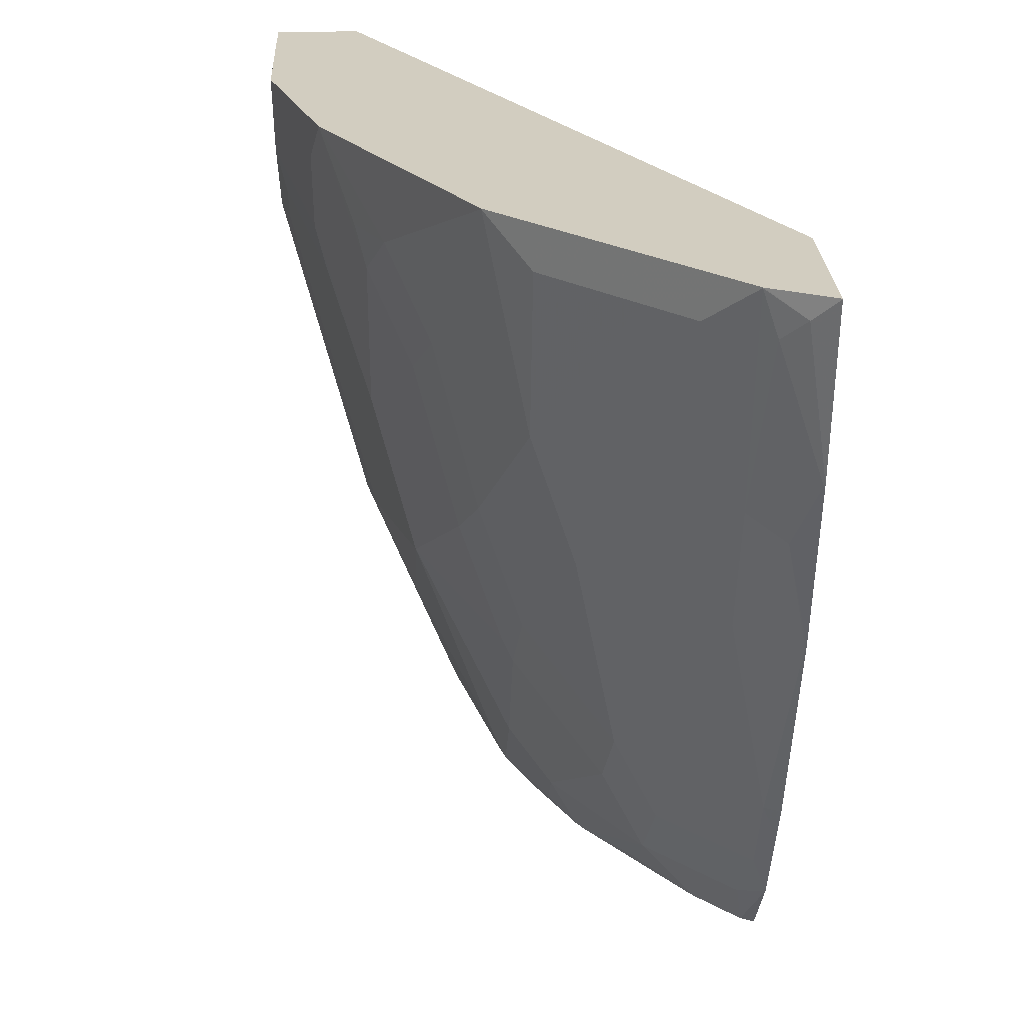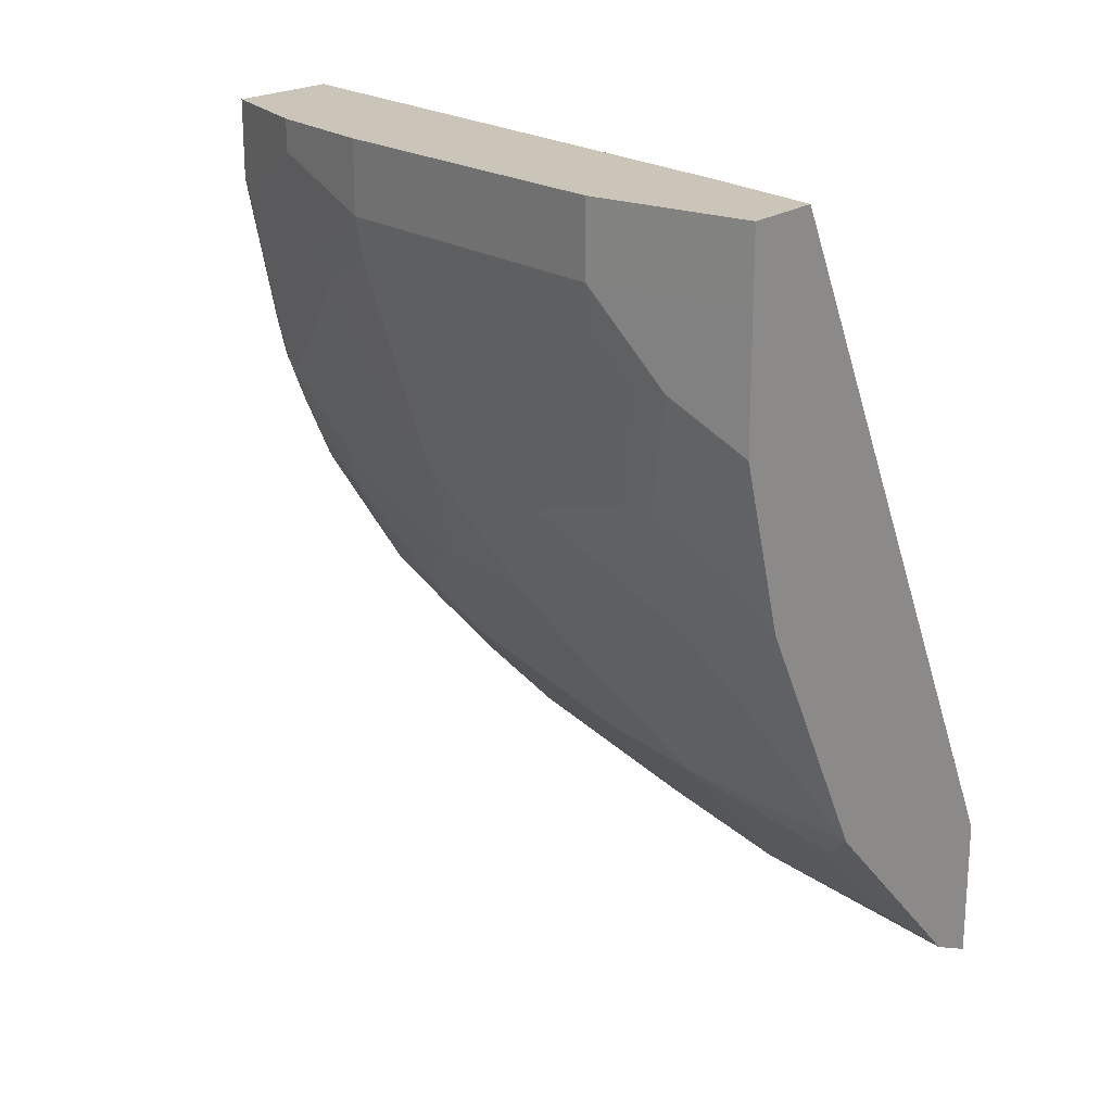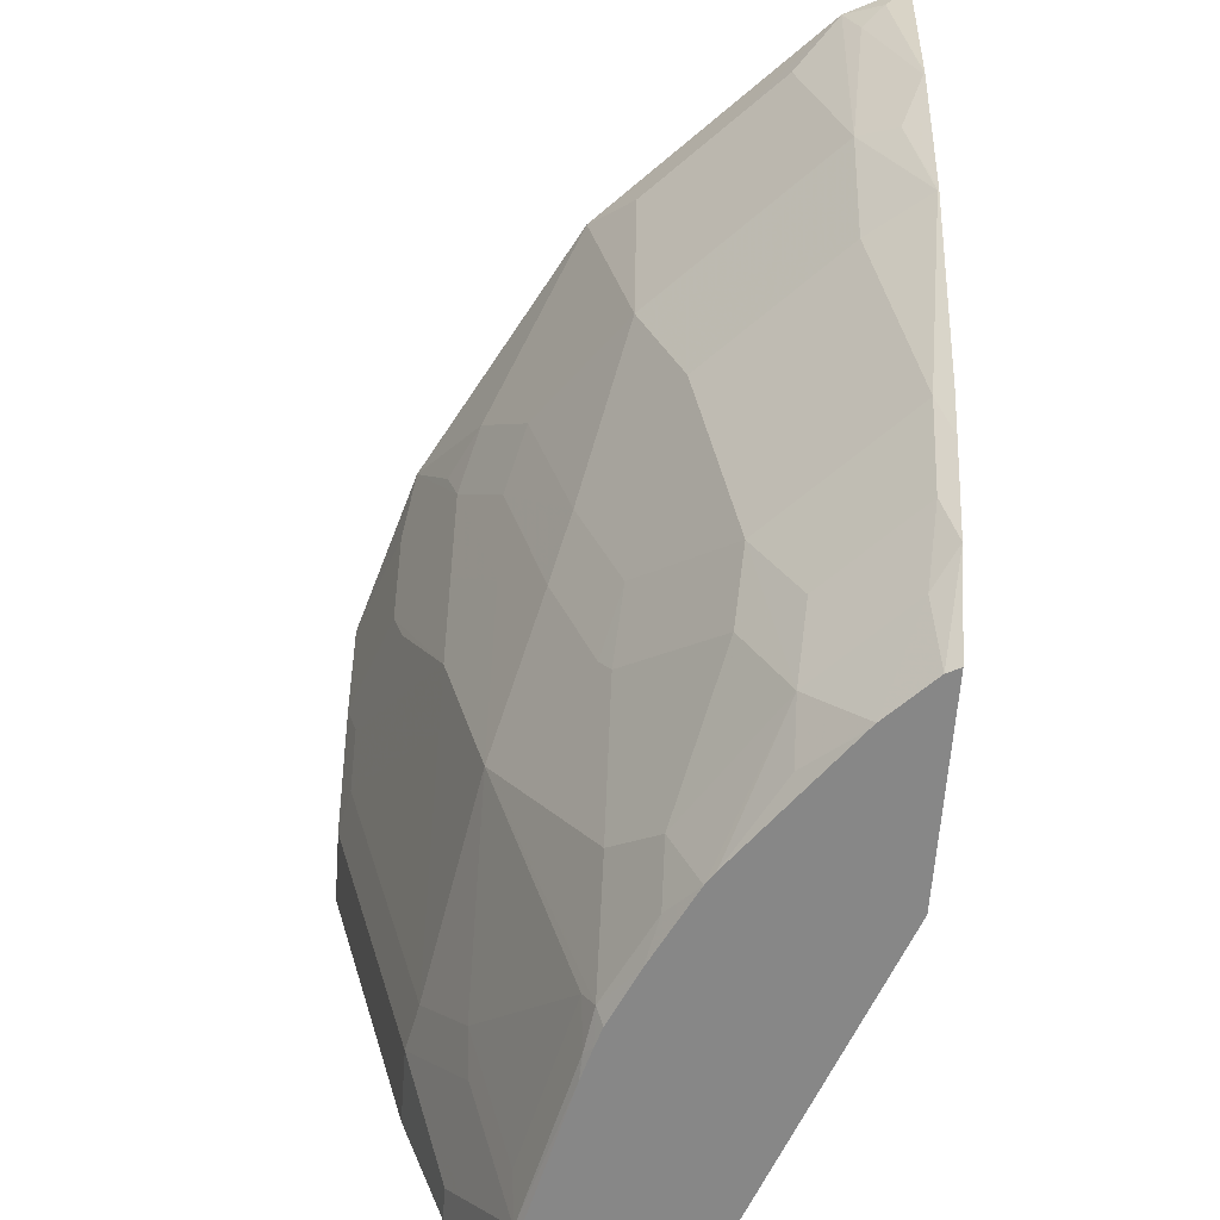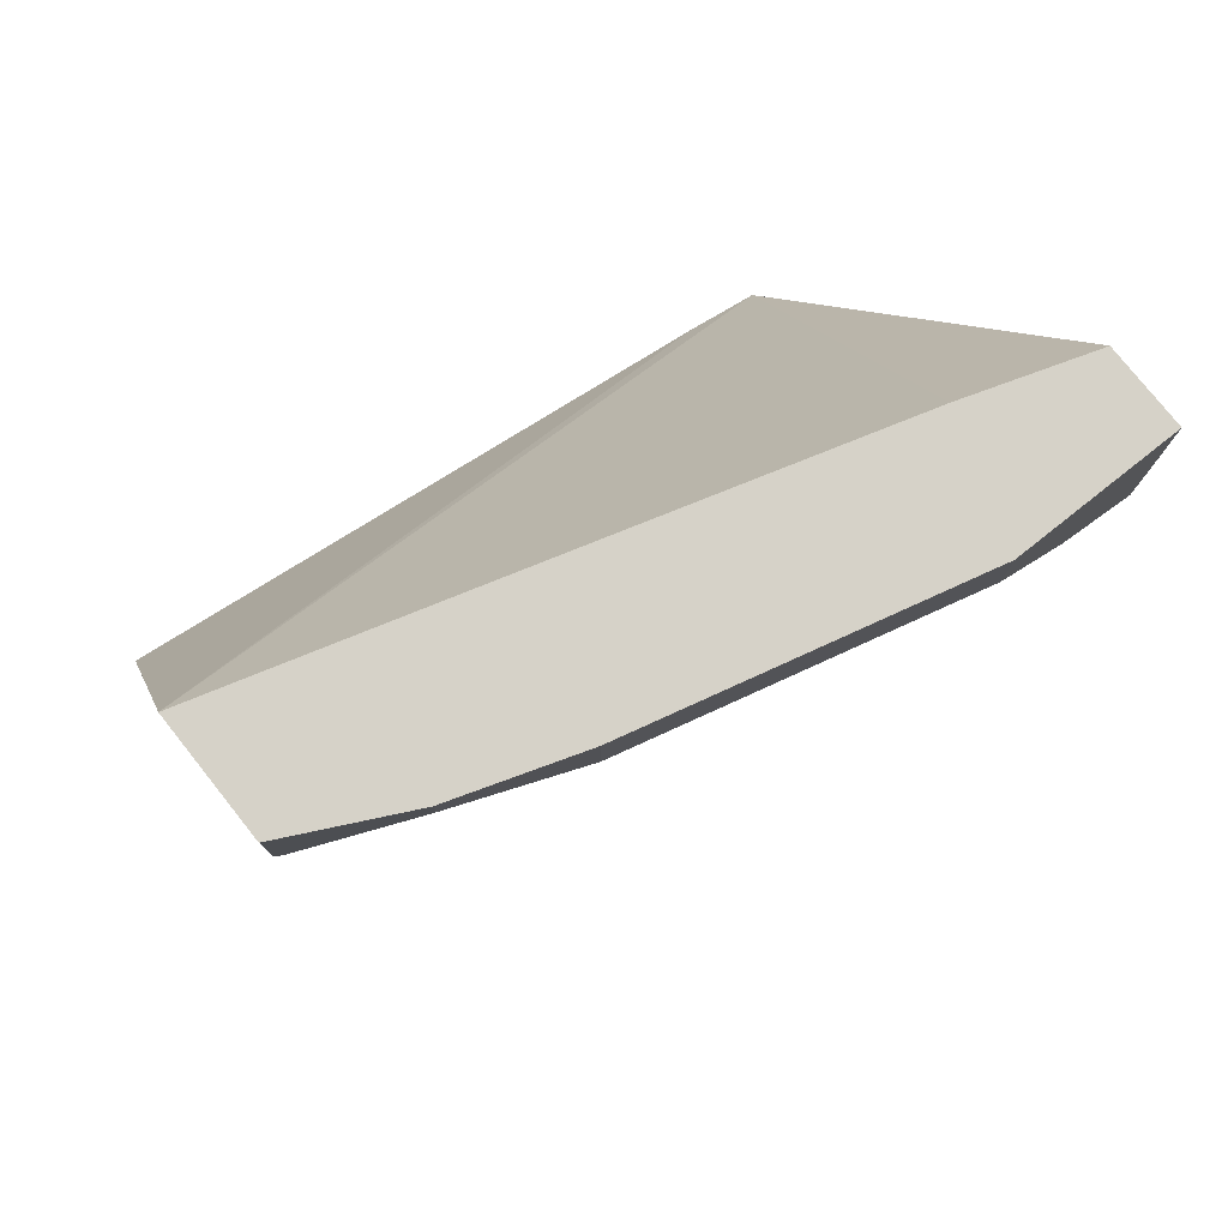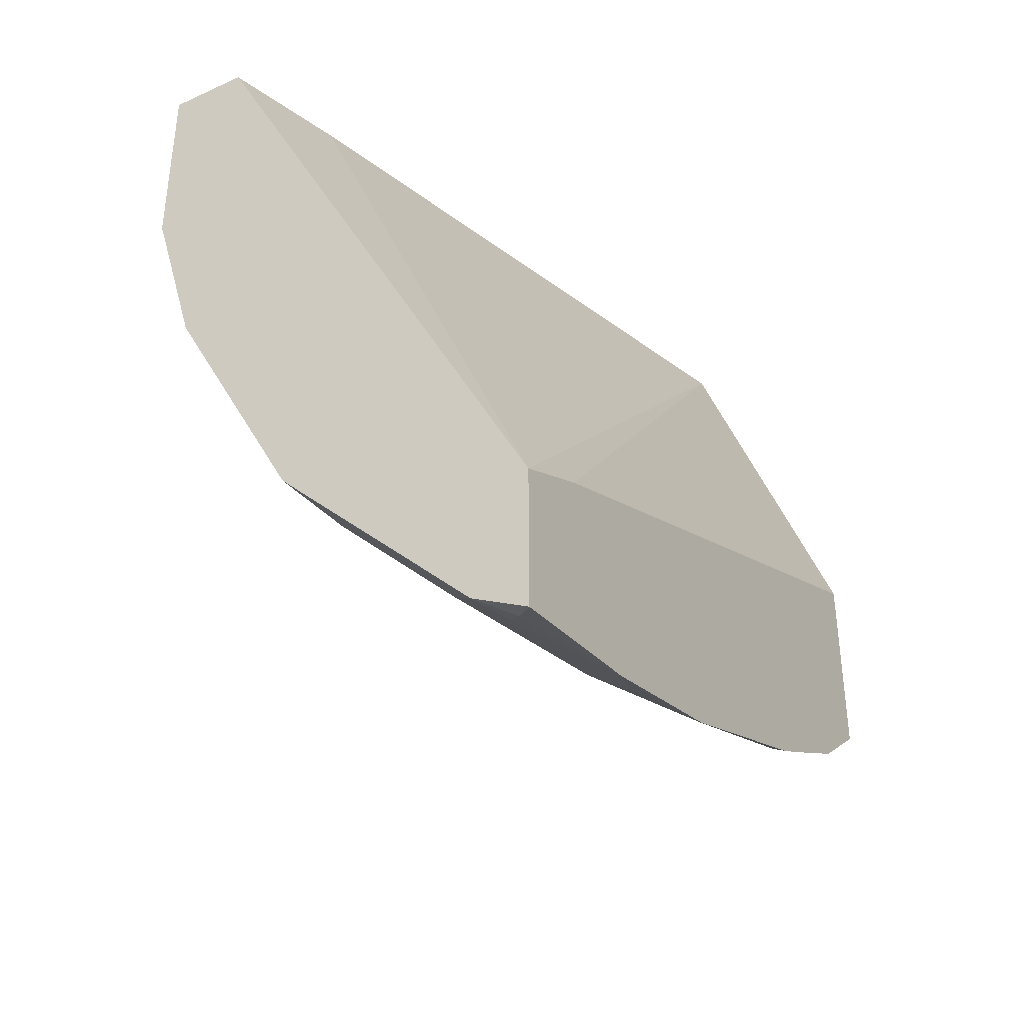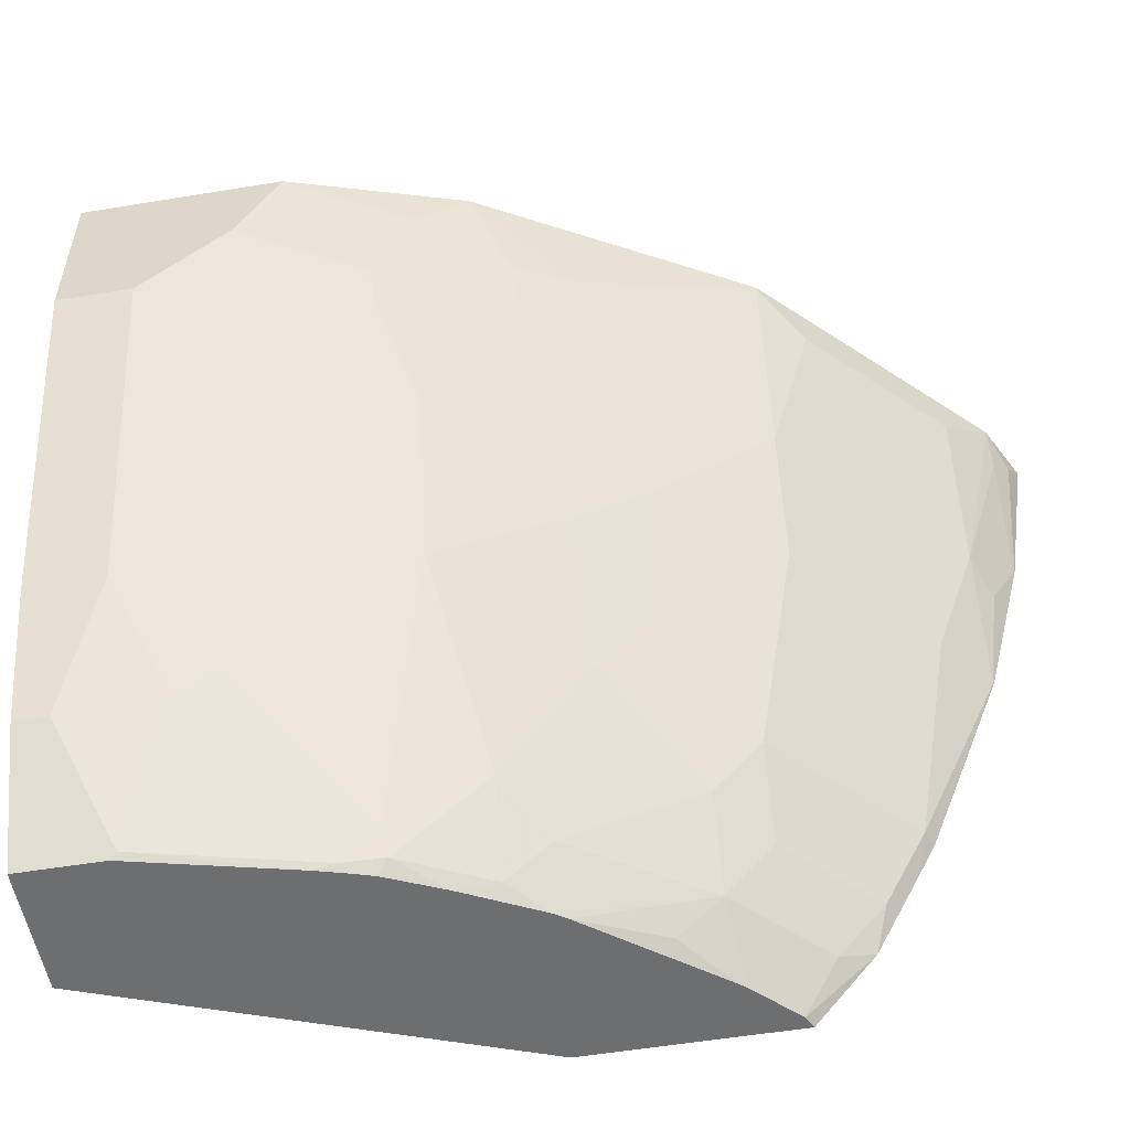
<metadata>
{"format":"obj","ext":"obj","renderer":"f3d","projection":"perspective","resolution":1024,"background":"white","views":[{"elev":24.7,"azim":-2.7,"up":"+Z"},{"elev":20.3,"azim":-53.0,"up":"+Y"},{"elev":-62.5,"azim":-4.1,"up":"+Z"},{"elev":77.7,"azim":-128.5,"up":"+Y"},{"elev":-37.5,"azim":29.9,"up":"+Y"},{"elev":-54.3,"azim":-80.0,"up":"+Z"}]}
</metadata>
<code>
v -0.428 -0.004358 -0.7494
v -0.4361 -0.004358 -0.7333
v -0.3686 -0.004358 -0.7494
v -0.428 -0.04341 -0.7494
v -0.4515 -0.004358 -0.7024
v -0.4361 -0.03966 -0.7333
v -0.4559 -0.004358 -0.4559
v -0.2968 -0.3471 -0.3962
v -0.2968 -0.3273 -0.4361
v -0.2968 -0.1935 -0.7494
v -0.4294 -0.04628 -0.7466
v -0.4103 -0.1152 -0.7494
v -0.4493 -0.02647 -0.7069
v -0.4559 -0.01985 -0.6937
v -0.4559 -0.004358 -0.6937
v -0.4493 -0.06608 -0.6871
v -0.4757 -0.004358 -0.3962
v -0.2968 -0.4165 -0.3962
v -0.2968 -0.2895 -0.7494
v -0.4311 -0.06197 -0.7333
v -0.4096 -0.1256 -0.7466
v -0.4061 -0.1302 -0.7494
v -0.4691 -0.04628 -0.6475
v -0.4757 -0.03966 -0.6342
v -0.4757 -0.004358 -0.6342
v -0.4509 -0.08178 -0.6739
v -0.4707 -0.06197 -0.6342
v -0.5155 -0.004358 -0.3962
v -0.3235 -0.4031 -0.3962
v -0.2968 -0.4165 -0.3964
v -0.2968 -0.3174 -0.7141
v -0.3027 -0.2866 -0.7494
v -0.4113 -0.1412 -0.7333
v -0.4063 -0.1437 -0.7433
v -0.4033 -0.1391 -0.7494
v -0.4955 -0.03966 -0.555
v -0.4955 -0.004358 -0.555
v -0.4509 -0.1611 -0.6144
v -0.5104 -0.06197 -0.4757
v -0.5153 -0.03966 -0.4757
v -0.4707 -0.1412 -0.555
v -0.5153 -0.004358 -0.4757
v -0.5155 -0.0395 -0.3962
v -0.3238 -0.403 -0.3962
v -0.3238 -0.403 -0.3964
v -0.3072 -0.4113 -0.4064
v -0.2968 -0.4042 -0.4752
v -0.2968 -0.318 -0.713
v -0.3039 -0.3237 -0.6937
v -0.3072 -0.3023 -0.7234
v -0.3225 -0.2668 -0.7494
v -0.3915 -0.1648 -0.7494
v -0.3865 -0.1834 -0.7433
v -0.4063 -0.1636 -0.7234
v -0.4113 -0.1809 -0.6937
v -0.4459 -0.1636 -0.6243
v -0.4509 -0.1809 -0.5748
v -0.4707 -0.1611 -0.5352
v -0.4063 -0.223 -0.6442
v -0.4113 -0.2205 -0.6342
v -0.4311 -0.2205 -0.5748
v -0.5104 -0.08178 -0.4559
v -0.5153 -0.07932 -0.4361
v -0.5153 -0.09913 -0.3964
v -0.5153 -0.09913 -0.3962
v -0.3634 -0.3634 -0.3962
v -0.3171 -0.4038 -0.4162
v -0.3634 -0.3634 -0.4162
v -0.3436 -0.3832 -0.4162
v -0.3238 -0.3832 -0.4955
v -0.2973 -0.4038 -0.4757
v -0.2968 -0.3844 -0.5544
v -0.2968 -0.3378 -0.6733
v -0.3238 -0.3039 -0.6937
v -0.3039 -0.3435 -0.6541
v -0.3469 -0.2626 -0.7234
v -0.3469 -0.2428 -0.7433
v -0.325 -0.2636 -0.7494
v -0.3735 -0.1998 -0.7494
v -0.4063 -0.1834 -0.7036
v -0.3865 -0.2032 -0.7234
v -0.4707 -0.1809 -0.4955
v -0.4509 -0.2007 -0.5352
v -0.4955 -0.1388 -0.4559
v -0.4905 -0.1412 -0.4757
v -0.3865 -0.2428 -0.664
v -0.403 -0.2444 -0.6144
v -0.4228 -0.2444 -0.555
v -0.4509 -0.2205 -0.4955
v -0.4955 -0.1586 -0.4162
v -0.4906 -0.1809 -0.3962
v -0.5153 -0.09945 -0.3962
v -0.403 -0.3237 -0.3962
v -0.3072 -0.3915 -0.5054
v -0.403 -0.3237 -0.4162
v -0.403 -0.3039 -0.4955
v -0.3238 -0.3634 -0.555
v -0.2973 -0.384 -0.555
v -0.2968 -0.3471 -0.6541
v -0.3238 -0.3237 -0.6541
v -0.3436 -0.3039 -0.6541
v -0.3634 -0.2841 -0.6541
v -0.3436 -0.2841 -0.6937
v -0.3667 -0.2626 -0.6838
v -0.3698 -0.2054 -0.7494
v -0.4707 -0.2007 -0.4559
v -0.3832 -0.3039 -0.555
v -0.4426 -0.2444 -0.4757
v -0.4904 -0.1813 -0.3962
v -0.4757 -0.1982 -0.4361
v -0.4625 -0.2246 -0.4361
v -0.4228 -0.3039 -0.3962
v -0.4228 -0.3039 -0.3964
f 59 87 60
f 59 86 87
f 58 85 62
f 58 84 85
f 54 80 55
f 57 83 82
f 55 59 56
f 59 80 81
f 55 80 59
f 58 82 84
f 57 61 83
f 62 85 84
f 60 87 61
f 61 87 88
f 61 88 89
f 61 89 83
f 62 84 63
f 63 84 90
f 63 90 64
f 64 90 91
f 64 91 92
f 66 93 95
f 53 81 80
f 64 92 65
f 59 81 86
f 53 79 81
f 45 70 67
f 52 79 53
f 39 58 62
f 66 95 68
f 39 62 63
f 39 63 40
f 40 63 43
f 43 63 64
f 43 64 65
f 44 66 68
f 44 68 45
f 45 67 46
f 45 68 69
f 53 80 54
f 45 69 70
f 46 71 47
f 47 71 72
f 48 73 75
f 48 75 49
f 49 74 50
f 49 75 100
f 49 100 74
f 50 74 76
f 50 76 51
f 51 76 77
f 109 113 112
f 46 67 71
f 67 70 94
f 86 102 87
f 68 70 69
f 84 91 90
f 86 104 102
f 87 102 107
f 87 107 96
f 87 96 88
f 88 108 89
f 88 96 108
f 89 108 106
f 91 106 110
f 91 110 111
f 91 111 109
f 83 89 106
f 93 112 113
f 95 113 96
f 96 107 97
f 96 113 111
f 96 111 108
f 97 107 100
f 100 107 101
f 101 107 102
f 106 108 111
f 106 111 110
f 109 111 113
f 39 41 58
f 93 113 95
f 67 94 71
f 82 106 91
f 82 91 84
f 68 95 96
f 68 96 70
f 70 97 98
f 70 98 94
f 70 96 97
f 71 94 72
f 72 94 98
f 72 98 99
f 73 99 75
f 74 100 101
f 74 101 102
f 82 83 106
f 74 102 103
f 75 99 98
f 75 98 97
f 75 97 100
f 76 104 81
f 76 81 79
f 76 79 105
f 76 105 77
f 76 103 102
f 76 102 104
f 77 105 78
f 81 104 86
f 74 103 76
f 38 61 57
f 51 77 78
f 38 59 60
f 4 12 11
f 5 13 14
f 5 14 15
f 5 6 13
f 6 11 16
f 6 16 13
f 7 17 8
f 8 18 30
f 8 30 47
f 8 47 72
f 8 72 99
f 4 11 6
f 8 99 73
f 8 48 31
f 8 31 19
f 8 19 10
f 8 10 9
f 8 17 28
f 8 28 43
f 8 43 65
f 8 65 92
f 8 92 91
f 8 91 109
f 8 109 112
f 8 73 48
f 8 112 93
f 3 9 10
f 3 7 8
f 38 60 61
f 1 2 5
f 1 5 15
f 1 15 25
f 1 25 37
f 1 37 42
f 1 42 28
f 1 28 17
f 1 17 7
f 1 7 3
f 1 3 10
f 3 8 9
f 1 10 19
f 1 32 51
f 1 51 78
f 1 78 105
f 1 105 79
f 1 79 52
f 1 52 35
f 1 35 22
f 1 22 12
f 1 4 6
f 1 6 2
f 2 6 5
f 1 19 32
f 8 93 66
f 1 12 4
f 8 44 29
f 27 41 39
f 28 42 40
f 28 40 43
f 29 44 45
f 29 45 46
f 29 46 30
f 30 46 47
f 31 48 49
f 31 49 50
f 31 50 32
f 32 50 51
f 27 38 41
f 33 34 38
f 34 54 55
f 34 55 56
f 34 56 38
f 34 35 52
f 36 40 42
f 36 42 37
f 38 57 82
f 38 82 58
f 38 58 41
f 38 56 59
f 8 66 44
f 34 53 54
f 27 40 36
f 34 52 53
f 26 38 27
f 8 29 18
f 11 20 26
f 27 39 40
f 11 26 16
f 11 12 21
f 11 21 33
f 11 33 20
f 12 22 21
f 13 23 24
f 13 24 14
f 14 24 25
f 14 25 15
f 16 26 27
f 13 16 23
f 26 33 38
f 18 29 30
f 19 31 32
f 20 33 26
f 21 22 34
f 21 34 33
f 22 35 34
f 23 27 24
f 24 37 25
f 24 27 36
f 24 36 37
f 16 27 23

</code>
